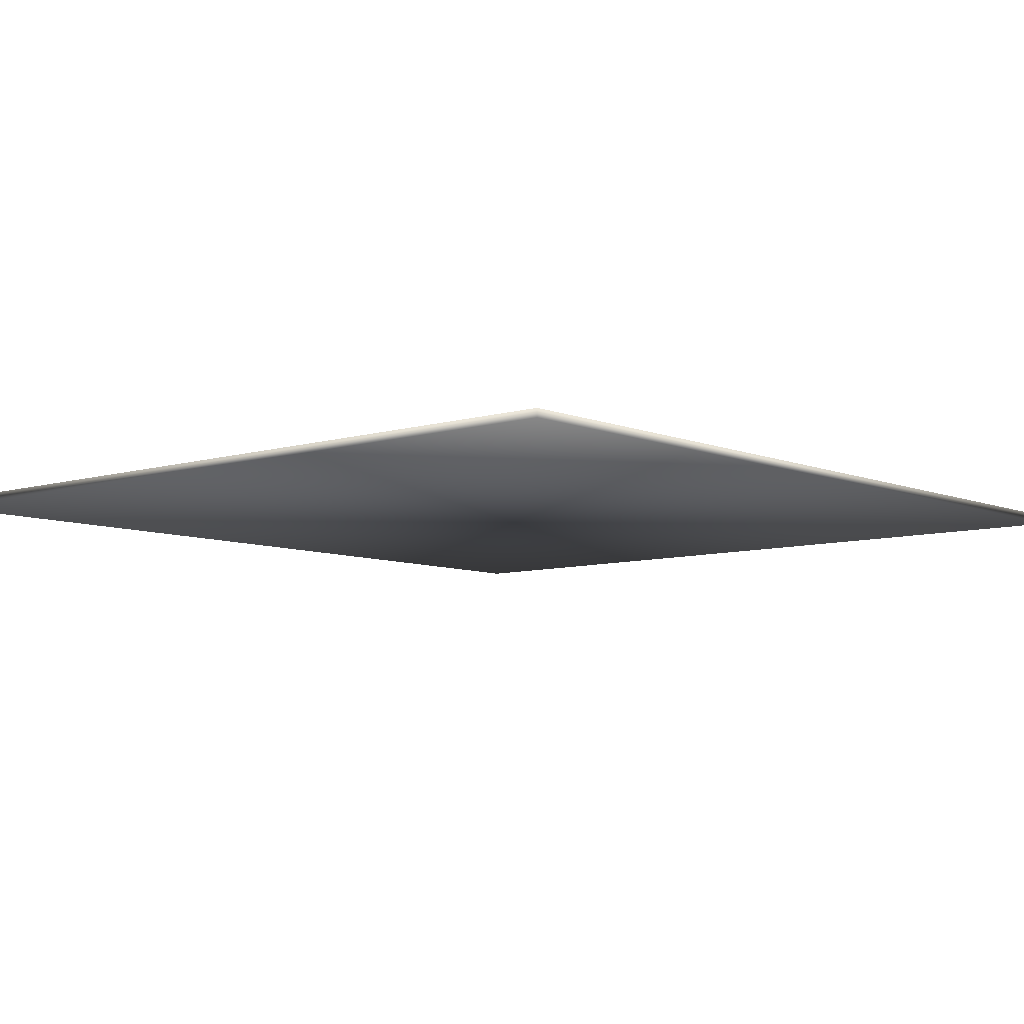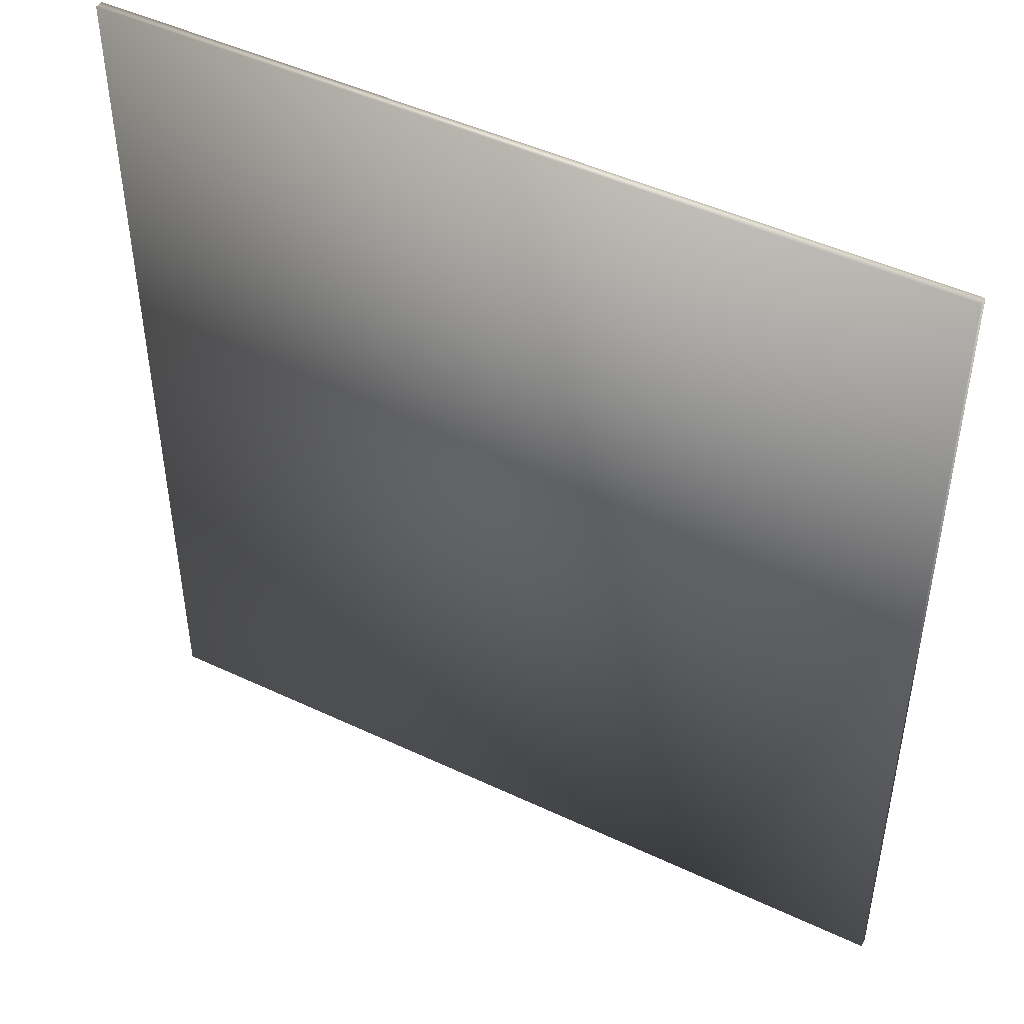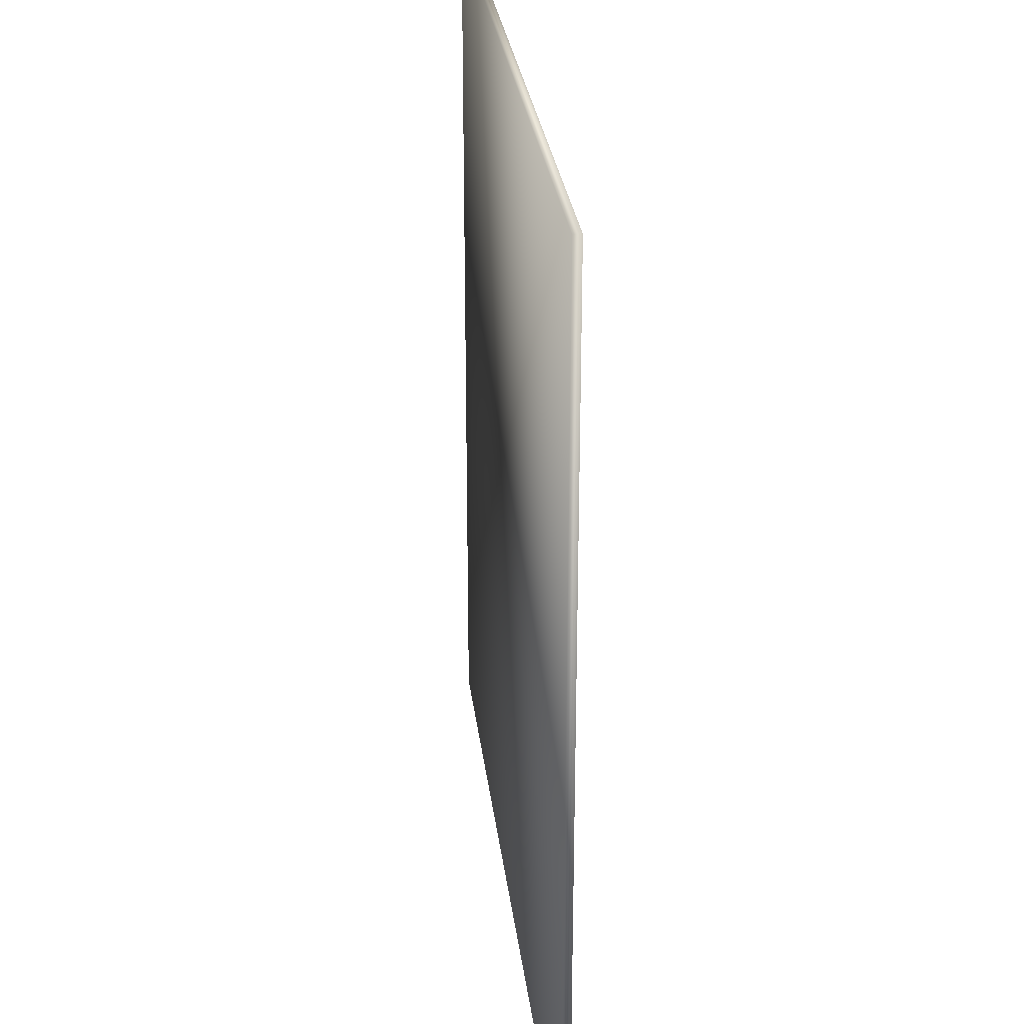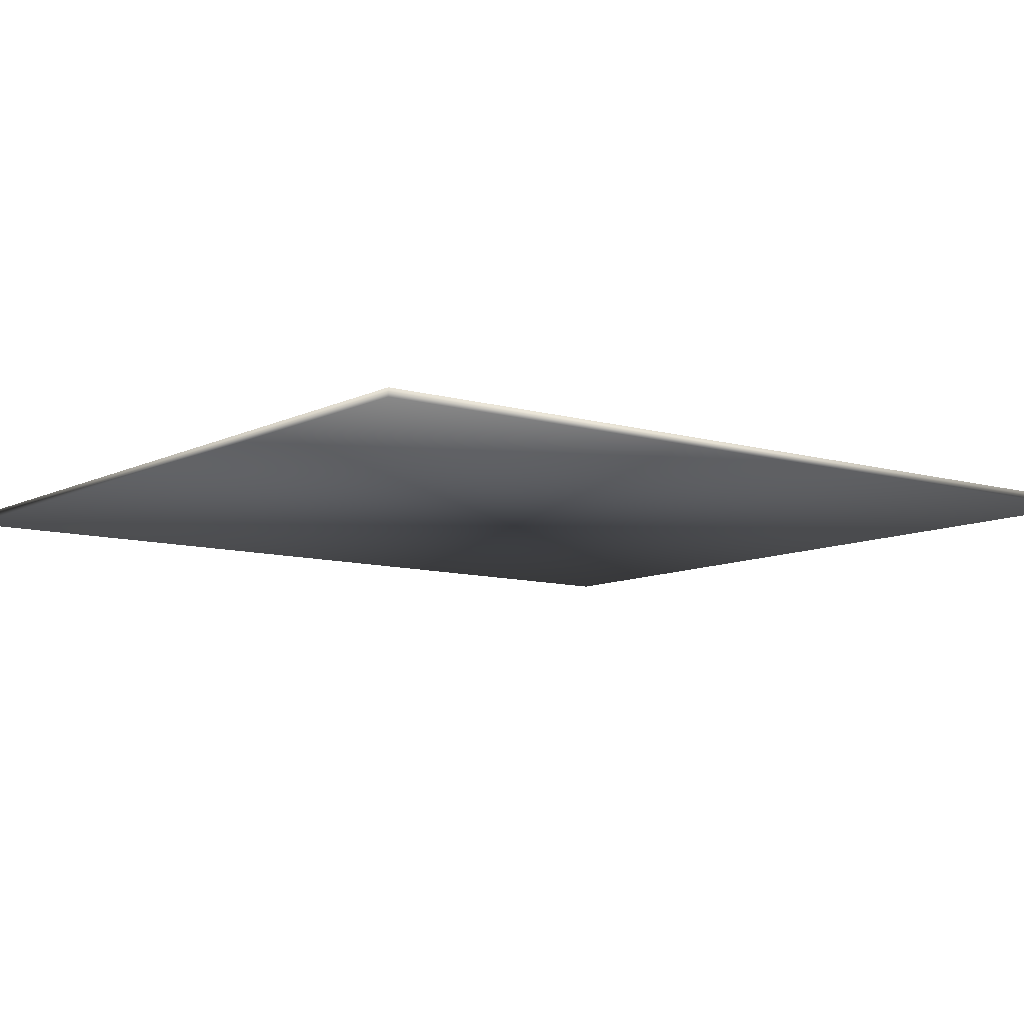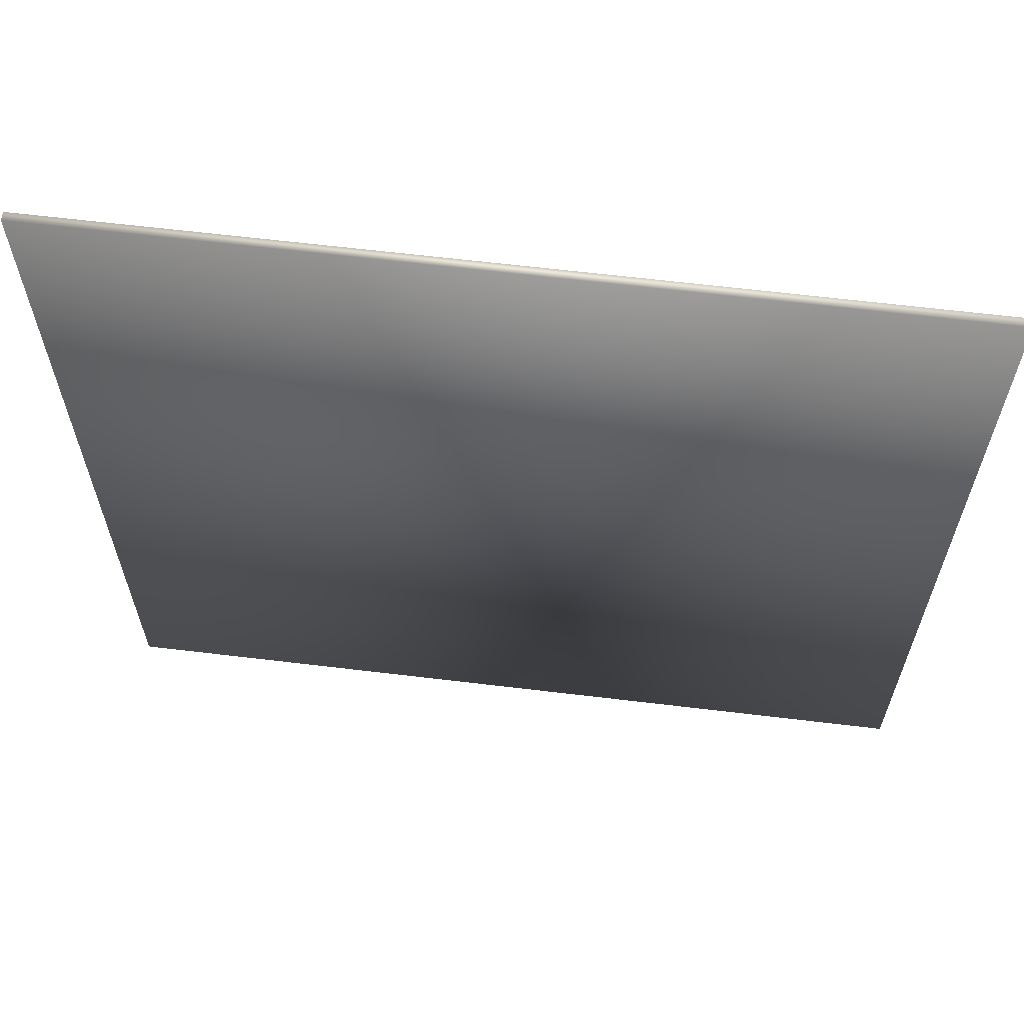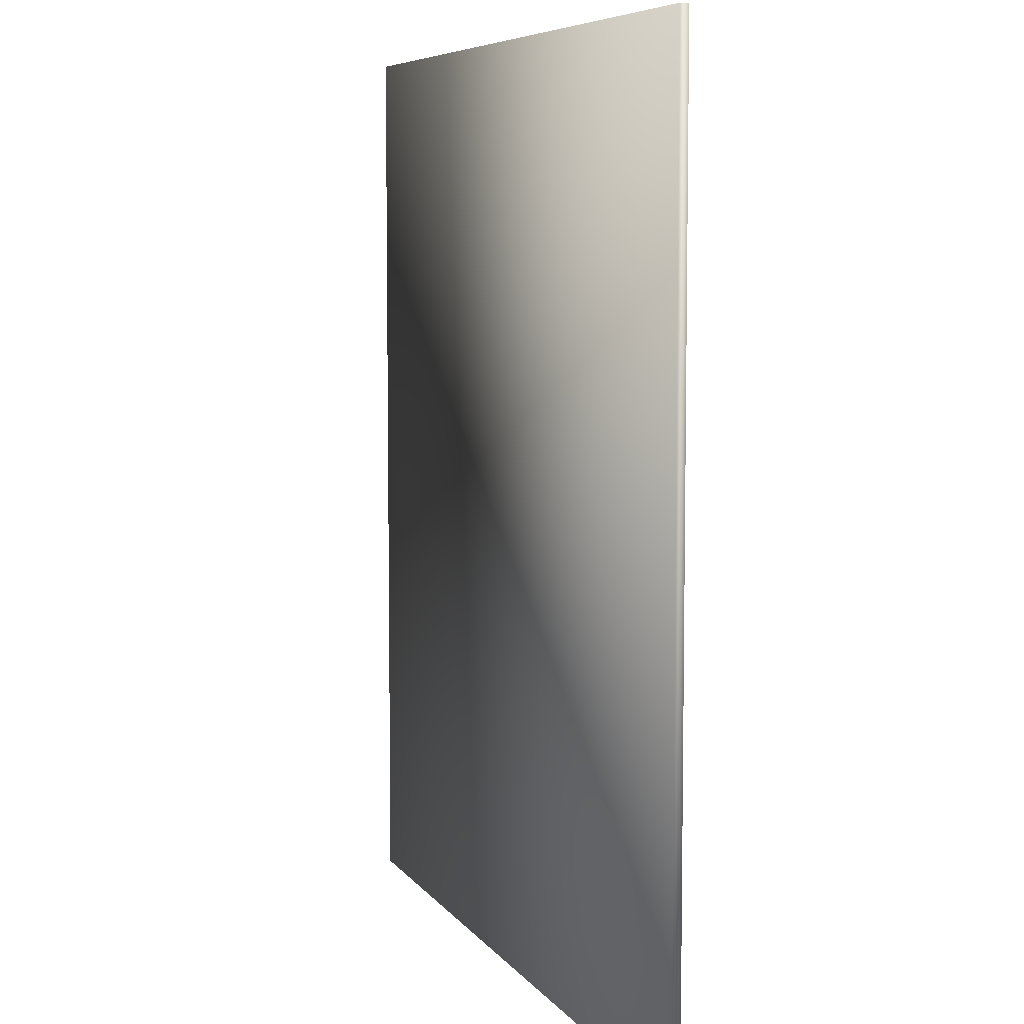
<metadata>
{"format":"obj","ext":"obj","renderer":"f3d","projection":"perspective","resolution":1024,"background":"white","views":[{"elev":-7.7,"azim":-139.1,"up":"+Z"},{"elev":46.8,"azim":28.2,"up":"+Y"},{"elev":27.9,"azim":-96.6,"up":"+Y"},{"elev":-9.5,"azim":52.5,"up":"+Z"},{"elev":64.3,"azim":6.9,"up":"+Y"},{"elev":6.7,"azim":-109.0,"up":"+Y"}]}
</metadata>
<code>
v 0 2794 1e+04
v 2591 2794 1e+04
v 0 0.3074 1e+04
v 2591 0.3074 1e+04
v 0 2794 1.003e+04
v 2591 2794 1.003e+04
v 0 0.3074 1.003e+04
v 2591 0.3074 1.003e+04
f 1 2 3
f 3 2 4
f 5 6 1
f 1 6 2
f 7 8 5
f 5 8 6
f 3 4 7
f 7 4 8
f 2 6 4
f 4 6 8
f 7 5 3
f 3 5 1

</code>
